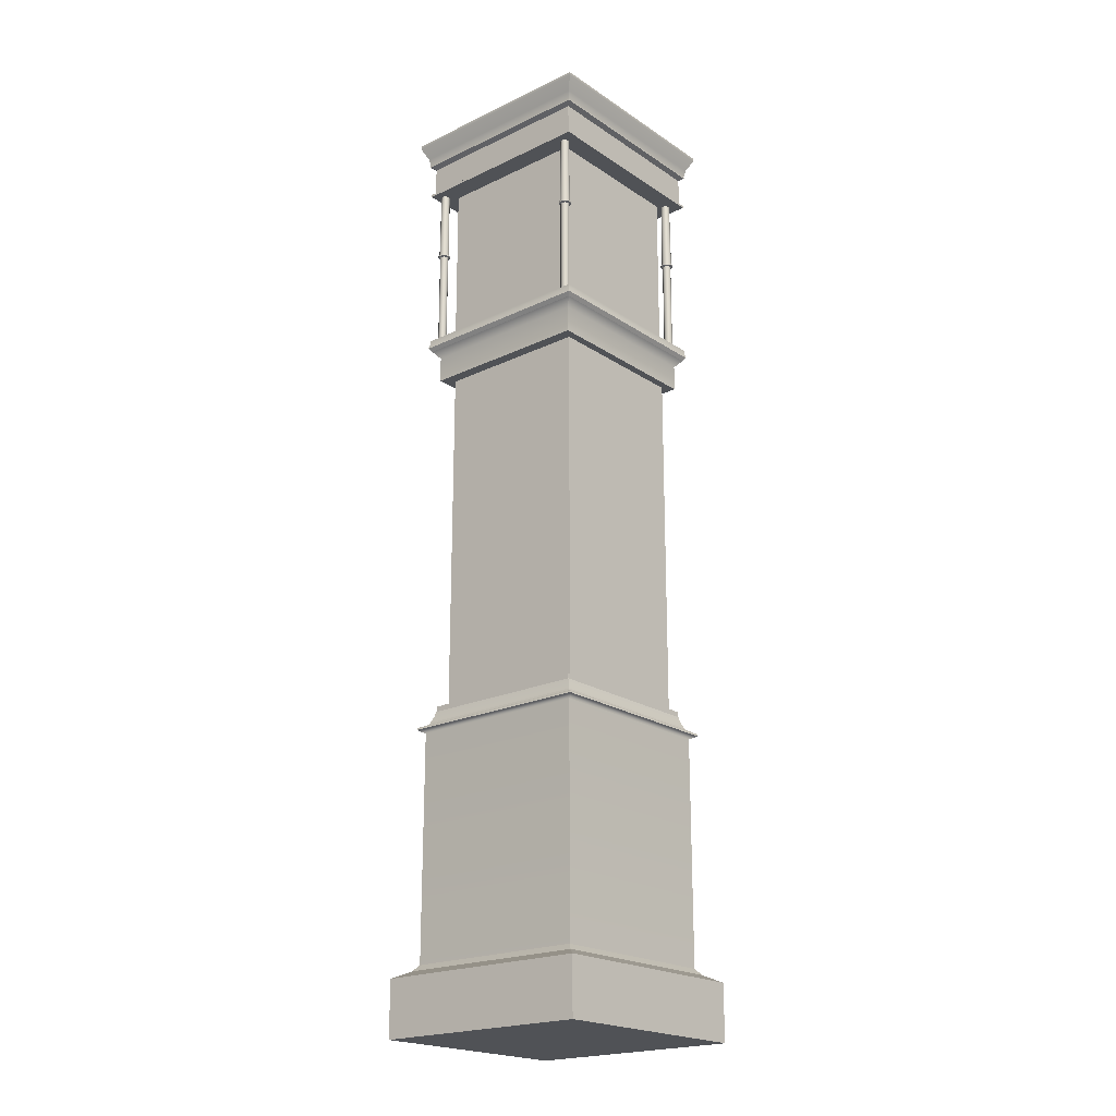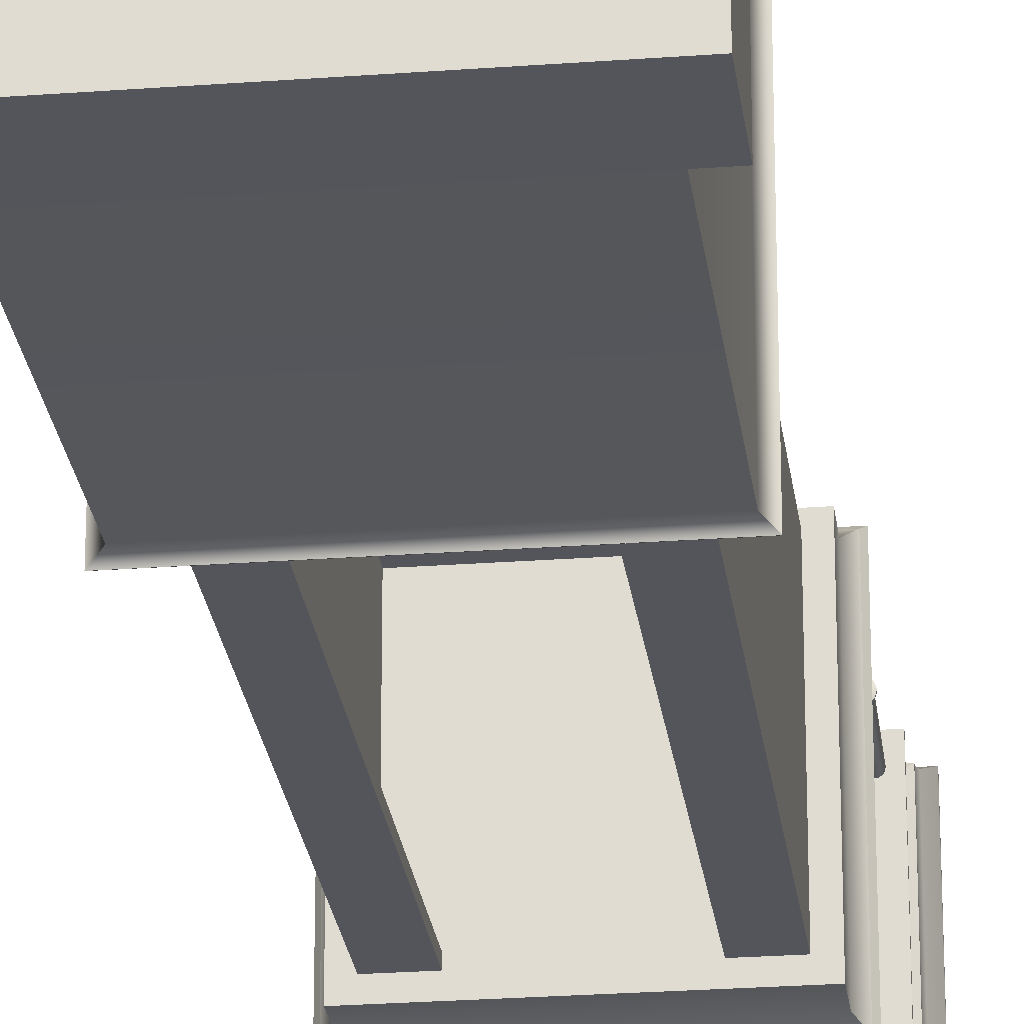
<metadata>
{"format":"obj","ext":"obj","renderer":"f3d","projection":"perspective","resolution":1024,"background":"white","views":[{"elev":-21.0,"azim":-49.6,"up":"+Y"},{"elev":-25.0,"azim":7.0,"up":"+Z"}]}
</metadata>
<code>
v -3.171 2.441 3.171
v 3.171 2.441 3.171
v -3.171 10.2 3.171
v 3.171 10.2 3.171
v -3.171 10.2 -3.171
v 3.171 10.2 -3.171
v -3.171 2.441 -3.171
v 3.171 2.441 -3.171
v -3.344 2.24 -3.344
v 3.344 2.24 -3.344
v 3.344 2.24 3.344
v -3.344 2.24 3.344
v -3.829 1.998 -3.829
v 3.829 1.998 -3.829
v 3.829 1.998 3.829
v -3.829 1.998 3.829
v -3.829 0.07134 -3.829
v 3.829 0.07134 -3.829
v 3.829 0.07134 3.829
v -3.829 0.07134 3.829
v -3.393 10.31 3.393
v 3.393 10.31 3.393
v 3.393 10.31 -3.393
v -3.393 10.31 -3.393
v -3.355 10.4 3.355
v 3.355 10.4 3.355
v 3.355 10.4 -3.355
v -3.355 10.4 -3.355
v -3.168 10.43 3.168
v 3.168 10.43 3.168
v 3.168 10.43 -3.168
v -3.168 10.43 -3.168
v -3.068 10.58 3.068
v 3.068 10.58 3.068
v 3.068 10.58 -3.068
v -3.068 10.58 -3.068
v -2.984 10.77 2.984
v 2.984 10.77 2.984
v 2.984 10.77 -2.984
v -2.984 10.77 -2.984
v -2.929 10.97 2.929
v 2.929 10.97 2.929
v 2.929 10.97 -2.929
v -2.929 10.97 -2.929
v -2.929 11.15 2.929
v 2.929 11.15 2.929
v 2.929 11.15 -2.929
v -2.929 11.15 -2.929
g clockBase
f 1 2 4 3
f 45 46 47 48
f 5 6 8 7
f 17 18 19 20
f 2 8 6 4
f 7 1 3 5
f 7 8 10 9
f 8 2 11 10
f 2 1 12 11
f 1 7 9 12
f 9 10 14 13
f 10 11 15 14
f 11 12 16 15
f 12 9 13 16
f 13 14 18 17
f 14 15 19 18
f 15 16 20 19
f 16 13 17 20
f 3 4 22 21
f 4 6 23 22
f 6 5 24 23
f 5 3 21 24
f 21 22 26 25
f 22 23 27 26
f 23 24 28 27
f 24 21 25 28
f 25 26 30 29
f 26 27 31 30
f 27 28 32 31
f 28 25 29 32
f 29 30 34 33
f 30 31 35 34
f 31 32 36 35
f 32 29 33 36
f 33 34 38 37
f 34 35 39 38
f 35 36 40 39
f 36 33 37 40
f 37 38 42 41
f 38 39 43 42
f 39 40 44 43
f 40 37 41 44
f 41 42 46 45
f 42 43 47 46
f 43 44 48 47
f 44 41 45 48
v -2.388 11.15 2.748
v 2.388 11.15 2.748
v -2.388 23.46 2.748
v 2.388 23.46 2.748
v -2.388 23.46 2.517
v 2.388 23.46 2.517
v -2.388 11.15 2.517
v 2.388 11.15 2.517
v 2.637 11.15 2.517
v 2.637 11.15 2.748
v 2.637 23.46 2.517
v 2.637 23.46 2.748
v -2.637 11.15 2.517
v -2.637 11.15 2.748
v -2.637 23.46 2.748
v -2.637 23.46 2.517
v 2.388 23.46 -2.419
v 2.388 11.15 -2.419
v 2.637 23.46 -2.419
v 2.637 11.15 -2.419
v -2.388 23.46 -2.419
v -2.388 11.15 -2.419
v -2.637 11.15 -2.419
v -2.637 23.46 -2.419
v 2.388 23.46 -2.651
v 2.388 11.15 -2.651
v 2.637 23.46 -2.651
v 2.637 11.15 -2.651
v -2.388 23.46 -2.651
v -2.388 11.15 -2.651
v -2.637 11.15 -2.651
v -2.637 23.46 -2.651
v 1.648 23.46 -2.419
v 1.648 11.15 -2.419
v 1.648 23.46 -2.651
v 1.648 11.15 -2.651
v -1.648 23.46 -2.419
v -1.648 11.15 -2.419
v -1.648 11.15 -2.651
v -1.648 23.46 -2.651
g clockBody
f 49 50 52 51
f 51 52 54 53
f 53 54 56 55
f 55 56 50 49
f 58 57 59 60
f 61 62 63 64 72 71
f 50 56 57 58
f 74 73 75 76
f 54 52 60 59
f 52 50 58 60
f 55 49 62 61
f 49 51 63 62
f 51 53 64 63
f 77 78 79 80
f 56 54 65 66
f 54 59 67 65
f 59 57 68 67
f 57 56 66 68
f 53 55 70 69
f 55 61 71 70
f 64 53 69 72
f 82 81 83 84
f 65 67 75 73
f 67 68 76 75
f 68 66 74 76
f 85 86 87 88
f 70 71 79 78
f 71 72 80 79
f 72 69 77 80
f 66 65 81 82
f 65 73 83 81
f 73 74 84 83
f 74 66 82 84
f 69 70 86 85
f 70 78 87 86
f 78 77 88 87
f 77 69 85 88
v -3.029 23.45 3.029
v 3.029 23.45 3.029
v -3.029 24.35 3.029
v 3.029 24.35 3.029
v -3.029 24.35 -3.029
v 3.029 24.35 -3.029
v -3.029 23.45 -3.029
v 3.029 23.45 -3.029
v -3.256 24.61 3.256
v 3.256 24.61 3.256
v 3.256 24.61 -3.256
v -3.256 24.61 -3.256
v -3.35 24.74 3.35
v 3.35 24.74 3.35
v 3.35 24.74 -3.35
v -3.35 24.74 -3.35
v -3.309 24.91 3.309
v 3.309 24.91 3.309
v 3.309 24.91 -3.309
v -3.309 24.91 -3.309
v -3.309 25.03 3.309
v 3.309 25.03 3.309
v 3.309 25.03 -3.309
v -3.309 25.03 -3.309
g clockNeck
f 89 90 92 91
f 109 110 111 112
f 93 94 96 95
f 95 96 90 89
f 90 96 94 92
f 95 89 91 93
f 91 92 98 97
f 92 94 99 98
f 94 93 100 99
f 93 91 97 100
f 97 98 102 101
f 98 99 103 102
f 99 100 104 103
f 100 97 101 104
f 101 102 106 105
f 102 103 107 106
f 103 104 108 107
f 104 101 105 108
f 105 106 110 109
f 106 107 111 110
f 107 108 112 111
f 108 105 109 112
v -2.319 25.01 2.319
v 2.319 25.01 2.319
v -2.319 25.26 2.319
v 2.319 25.26 2.319
v -2.319 25.26 -2.319
v 2.319 25.26 -2.319
v -2.319 25.01 -2.319
v 2.319 25.01 -2.319
v -2.663 25.01 2.663
v 2.663 25.01 2.663
v 2.663 25.26 2.663
v -2.663 25.26 2.663
v -2.663 25.26 -2.663
v 2.663 25.26 -2.663
v 2.663 25.01 -2.663
v -2.663 25.01 -2.663
v -2.319 25.6 -2.319
v 2.319 25.6 -2.319
v -2.319 30.65 2.319
v 2.319 30.65 2.319
v -2.663 31.17 2.663
v 2.663 31.17 2.663
v 2.319 30.65 -2.319
v 2.663 31.17 -2.663
v -2.319 30.65 -2.319
v -2.663 31.17 -2.663
g clockHeadCase
f 121 122 123 124
f 115 116 118 117
f 125 126 127 128
f 119 120 114 113
f 122 127 126 123
f 128 121 124 125
f 113 114 122 121
f 135 137 138 136
f 129 130 126 125
f 120 119 128 127
f 114 120 127 122
f 135 132 134 136
f 119 113 121 128
f 131 137 138 133
f 117 118 130 129
f 118 126 130
f 125 117 129
f 116 115 131 132
f 124 123 134 133
f 118 116 132 135
f 123 126 136 134
f 126 118 135 136
f 115 117 137 131
f 117 125 138 137
f 125 124 133 138
f 132 131 137 135
f 131 133 138 137
f 133 134 136 138
f 134 132 135 136
v -3.267 31.12 3.267
v 3.267 31.12 3.267
v -3.267 32.3 3.267
v 3.267 32.3 3.267
v -3.267 32.3 -3.267
v 3.267 32.3 -3.267
v -3.267 31.12 -3.267
v 3.267 31.12 -3.267
v -3.267 31.21 -3.267
v -3.267 31.21 3.267
v 3.267 31.21 3.267
v 3.267 31.21 -3.267
v -3.373 31.12 -3.373
v -3.373 31.12 3.373
v -3.373 31.21 3.373
v -3.373 31.21 -3.373
v 3.373 31.12 3.373
v 3.373 31.21 3.373
v 3.373 31.12 -3.373
v 3.373 31.21 -3.373
v -3.423 32.42 3.423
v 3.423 32.42 3.423
v 3.423 32.42 -3.423
v -3.423 32.42 -3.423
v -3.423 32.51 3.423
v 3.423 32.51 3.423
v 3.423 32.51 -3.423
v -3.423 32.51 -3.423
v -3.473 32.75 3.473
v 3.473 32.75 3.473
v 3.473 32.75 -3.473
v -3.473 32.75 -3.473
v -3.694 33.21 3.694
v 3.694 33.21 3.694
v 3.694 33.21 -3.694
v -3.694 33.21 -3.694
v -3.694 33.32 3.694
v 3.694 33.32 3.694
v 3.694 33.32 -3.694
v -3.694 33.32 -3.694
g clockHat
f 148 149 142 141
f 175 176 177 178
f 143 144 150 147
f 145 146 140 139
f 149 150 144 142
f 147 148 141 143
f 151 152 153 154
f 152 155 156 153
f 155 157 158 156
f 154 158 157 151
f 145 139 152 151
f 148 147 154 153
f 139 140 155 152
f 149 148 153 156
f 140 146 157 155
f 150 149 156 158
f 147 150 158 154
f 146 145 151 157
f 141 142 160 159
f 142 144 161 160
f 144 143 162 161
f 143 141 159 162
f 159 160 164 163
f 160 161 165 164
f 161 162 166 165
f 162 159 163 166
f 163 164 168 167
f 164 165 169 168
f 165 166 170 169
f 166 163 167 170
f 167 168 172 171
f 168 169 173 172
f 169 170 174 173
f 170 167 171 174
f 171 172 176 175
f 172 173 177 176
f 173 174 178 177
f 174 171 175 178
v 3.093 25.01 -3.128
v 3.029 25.01 -3.184
v 2.945 25.01 -3.196
v 2.867 25.01 -3.161
v 2.821 25.01 -3.089
v 2.821 25.01 -3.004
v 2.867 25.01 -2.933
v 2.945 25.01 -2.897
v 3.029 25.01 -2.909
v 3.093 25.01 -2.965
v 3.117 25.01 -3.047
v 3.093 28.54 -3.128
v 3.029 28.54 -3.184
v 2.945 28.54 -3.196
v 2.867 28.54 -3.161
v 2.821 28.54 -3.089
v 2.821 28.54 -3.004
v 2.867 28.54 -2.933
v 2.945 28.54 -2.897
v 3.029 28.54 -2.909
v 3.093 28.54 -2.965
v 3.117 28.54 -3.047
v 2.966 25.01 -3.047
v 3.149 28.57 -3.164
v 3.056 28.57 -3.244
v 2.935 28.57 -3.262
v 2.824 28.57 -3.211
v 2.758 28.57 -3.108
v 2.758 28.57 -2.986
v 2.824 28.57 -2.883
v 2.935 28.57 -2.832
v 3.056 28.57 -2.849
v 3.149 28.57 -2.929
v 3.183 28.57 -3.047
v 3.149 28.62 -3.164
v 3.056 28.62 -3.244
v 2.935 28.62 -3.262
v 2.824 28.62 -3.211
v 2.758 28.62 -3.108
v 2.758 28.62 -2.986
v 2.824 28.62 -2.883
v 2.935 28.62 -2.832
v 3.056 28.62 -2.849
v 3.149 28.62 -2.929
v 3.183 28.62 -3.047
v 3.117 28.62 -3.144
v 3.04 28.62 -3.21
v 2.941 28.62 -3.224
v 2.849 28.62 -3.182
v 2.794 28.62 -3.097
v 2.794 28.62 -2.996
v 2.849 28.62 -2.911
v 2.941 28.62 -2.87
v 3.04 28.62 -2.884
v 3.117 28.62 -2.95
v 3.145 28.62 -3.047
v 3.092 31.69 -3.127
v 3.028 31.69 -3.182
v 2.967 31.69 -3.047
v 2.946 31.69 -3.194
v 2.869 31.69 -3.159
v 2.824 31.69 -3.089
v 2.824 31.69 -3.005
v 2.869 31.69 -2.934
v 2.946 31.69 -2.9
v 3.028 31.69 -2.912
v 3.092 31.69 -2.966
v 3.115 31.69 -3.047
g clockPillar4
f 179 180 191 190
f 180 181 192 191
f 181 182 193 192
f 182 183 194 193
f 183 184 195 194
f 184 185 196 195
f 185 186 197 196
f 186 187 198 197
f 187 188 199 198
f 188 189 200 199
f 189 179 190 200
f 180 179 201
f 181 180 201
f 182 181 201
f 183 182 201
f 184 183 201
f 185 184 201
f 186 185 201
f 187 186 201
f 188 187 201
f 189 188 201
f 179 189 201
f 235 236 237
f 236 238 237
f 238 239 237
f 239 240 237
f 240 241 237
f 241 242 237
f 242 243 237
f 243 244 237
f 244 245 237
f 245 246 237
f 246 235 237
f 190 191 203 202
f 191 192 204 203
f 192 193 205 204
f 193 194 206 205
f 194 195 207 206
f 195 196 208 207
f 196 197 209 208
f 197 198 210 209
f 198 199 211 210
f 199 200 212 211
f 200 190 202 212
f 202 203 214 213
f 203 204 215 214
f 204 205 216 215
f 205 206 217 216
f 206 207 218 217
f 207 208 219 218
f 208 209 220 219
f 209 210 221 220
f 210 211 222 221
f 211 212 223 222
f 212 202 213 223
f 213 214 225 224
f 214 215 226 225
f 215 216 227 226
f 216 217 228 227
f 217 218 229 228
f 218 219 230 229
f 219 220 231 230
f 220 221 232 231
f 221 222 233 232
f 222 223 234 233
f 223 213 224 234
f 224 225 236 235
f 225 226 238 236
f 226 227 239 238
f 227 228 240 239
f 228 229 241 240
f 229 230 242 241
f 230 231 243 242
f 231 232 244 243
f 232 233 245 244
f 233 234 246 245
f 234 224 235 246
v -2.832 25.01 -3.128
v -2.896 25.01 -3.184
v -2.981 25.01 -3.196
v -3.058 25.01 -3.161
v -3.104 25.01 -3.089
v -3.104 25.01 -3.004
v -3.058 25.01 -2.933
v -2.981 25.01 -2.897
v -2.896 25.01 -2.909
v -2.832 25.01 -2.965
v -2.808 25.01 -3.047
v -2.832 28.54 -3.128
v -2.896 28.54 -3.184
v -2.981 28.54 -3.196
v -3.058 28.54 -3.161
v -3.104 28.54 -3.089
v -3.104 28.54 -3.004
v -3.058 28.54 -2.933
v -2.981 28.54 -2.897
v -2.896 28.54 -2.909
v -2.832 28.54 -2.965
v -2.808 28.54 -3.047
v -2.959 25.01 -3.047
v -2.776 28.57 -3.164
v -2.869 28.57 -3.244
v -2.99 28.57 -3.262
v -3.101 28.57 -3.211
v -3.167 28.57 -3.108
v -3.167 28.57 -2.986
v -3.101 28.57 -2.883
v -2.99 28.57 -2.832
v -2.869 28.57 -2.849
v -2.776 28.57 -2.929
v -2.742 28.57 -3.047
v -2.776 28.62 -3.164
v -2.869 28.62 -3.244
v -2.99 28.62 -3.262
v -3.101 28.62 -3.211
v -3.167 28.62 -3.108
v -3.167 28.62 -2.986
v -3.101 28.62 -2.883
v -2.99 28.62 -2.832
v -2.869 28.62 -2.849
v -2.776 28.62 -2.929
v -2.742 28.62 -3.047
v -2.808 28.62 -3.144
v -2.885 28.62 -3.21
v -2.985 28.62 -3.224
v -3.076 28.62 -3.182
v -3.131 28.62 -3.097
v -3.131 28.62 -2.996
v -3.076 28.62 -2.911
v -2.985 28.62 -2.87
v -2.885 28.62 -2.884
v -2.808 28.62 -2.95
v -2.78 28.62 -3.047
v -2.833 31.69 -3.127
v -2.897 31.69 -3.182
v -2.958 31.69 -3.047
v -2.98 31.69 -3.194
v -3.056 31.69 -3.159
v -3.101 31.69 -3.089
v -3.101 31.69 -3.005
v -3.056 31.69 -2.934
v -2.98 31.69 -2.9
v -2.897 31.69 -2.912
v -2.833 31.69 -2.966
v -2.81 31.69 -3.047
g clockPillar1
f 247 248 259 258
f 248 249 260 259
f 249 250 261 260
f 250 251 262 261
f 251 252 263 262
f 252 253 264 263
f 253 254 265 264
f 254 255 266 265
f 255 256 267 266
f 256 257 268 267
f 257 247 258 268
f 248 247 269
f 249 248 269
f 250 249 269
f 251 250 269
f 252 251 269
f 253 252 269
f 254 253 269
f 255 254 269
f 256 255 269
f 257 256 269
f 247 257 269
f 303 304 305
f 304 306 305
f 306 307 305
f 307 308 305
f 308 309 305
f 309 310 305
f 310 311 305
f 311 312 305
f 312 313 305
f 313 314 305
f 314 303 305
f 258 259 271 270
f 259 260 272 271
f 260 261 273 272
f 261 262 274 273
f 262 263 275 274
f 263 264 276 275
f 264 265 277 276
f 265 266 278 277
f 266 267 279 278
f 267 268 280 279
f 268 258 270 280
f 270 271 282 281
f 271 272 283 282
f 272 273 284 283
f 273 274 285 284
f 274 275 286 285
f 275 276 287 286
f 276 277 288 287
f 277 278 289 288
f 278 279 290 289
f 279 280 291 290
f 280 270 281 291
f 281 282 293 292
f 282 283 294 293
f 283 284 295 294
f 284 285 296 295
f 285 286 297 296
f 286 287 298 297
f 287 288 299 298
f 288 289 300 299
f 289 290 301 300
f 290 291 302 301
f 291 281 292 302
f 292 293 304 303
f 293 294 306 304
f 294 295 307 306
f 295 296 308 307
f 296 297 309 308
f 297 298 310 309
f 298 299 311 310
f 299 300 312 311
f 300 301 313 312
f 301 302 314 313
f 302 292 303 314
v 3.093 25.01 2.759
v 3.029 25.01 2.703
v 2.945 25.01 2.691
v 2.867 25.01 2.727
v 2.821 25.01 2.798
v 2.821 25.01 2.883
v 2.867 25.01 2.955
v 2.945 25.01 2.99
v 3.029 25.01 2.978
v 3.093 25.01 2.922
v 3.117 25.01 2.841
v 3.093 28.54 2.759
v 3.029 28.54 2.703
v 2.945 28.54 2.691
v 2.867 28.54 2.727
v 2.821 28.54 2.798
v 2.821 28.54 2.883
v 2.867 28.54 2.955
v 2.945 28.54 2.99
v 3.029 28.54 2.978
v 3.093 28.54 2.922
v 3.117 28.54 2.841
v 2.966 25.01 2.841
v 3.149 28.57 2.723
v 3.056 28.57 2.643
v 2.935 28.57 2.626
v 2.824 28.57 2.676
v 2.758 28.57 2.779
v 2.758 28.57 2.902
v 2.824 28.57 3.005
v 2.935 28.57 3.055
v 3.056 28.57 3.038
v 3.149 28.57 2.958
v 3.183 28.57 2.841
v 3.149 28.62 2.723
v 3.056 28.62 2.643
v 2.935 28.62 2.626
v 2.824 28.62 2.676
v 2.758 28.62 2.779
v 2.758 28.62 2.902
v 2.824 28.62 3.005
v 2.935 28.62 3.055
v 3.056 28.62 3.038
v 3.149 28.62 2.958
v 3.183 28.62 2.841
v 3.117 28.62 2.744
v 3.04 28.62 2.678
v 2.941 28.62 2.663
v 2.849 28.62 2.705
v 2.794 28.62 2.79
v 2.794 28.62 2.891
v 2.849 28.62 2.976
v 2.941 28.62 3.018
v 3.04 28.62 3.003
v 3.117 28.62 2.937
v 3.145 28.62 2.841
v 3.092 31.69 2.76
v 3.028 31.69 2.705
v 2.967 31.69 2.841
v 2.946 31.69 2.693
v 2.869 31.69 2.728
v 2.824 31.69 2.799
v 2.824 31.69 2.882
v 2.869 31.69 2.953
v 2.946 31.69 2.988
v 3.028 31.69 2.976
v 3.092 31.69 2.921
v 3.115 31.69 2.841
g clockPillar2
f 315 316 327 326
f 316 317 328 327
f 317 318 329 328
f 318 319 330 329
f 319 320 331 330
f 320 321 332 331
f 321 322 333 332
f 322 323 334 333
f 323 324 335 334
f 324 325 336 335
f 325 315 326 336
f 316 315 337
f 317 316 337
f 318 317 337
f 319 318 337
f 320 319 337
f 321 320 337
f 322 321 337
f 323 322 337
f 324 323 337
f 325 324 337
f 315 325 337
f 371 372 373
f 372 374 373
f 374 375 373
f 375 376 373
f 376 377 373
f 377 378 373
f 378 379 373
f 379 380 373
f 380 381 373
f 381 382 373
f 382 371 373
f 326 327 339 338
f 327 328 340 339
f 328 329 341 340
f 329 330 342 341
f 330 331 343 342
f 331 332 344 343
f 332 333 345 344
f 333 334 346 345
f 334 335 347 346
f 335 336 348 347
f 336 326 338 348
f 338 339 350 349
f 339 340 351 350
f 340 341 352 351
f 341 342 353 352
f 342 343 354 353
f 343 344 355 354
f 344 345 356 355
f 345 346 357 356
f 346 347 358 357
f 347 348 359 358
f 348 338 349 359
f 349 350 361 360
f 350 351 362 361
f 351 352 363 362
f 352 353 364 363
f 353 354 365 364
f 354 355 366 365
f 355 356 367 366
f 356 357 368 367
f 357 358 369 368
f 358 359 370 369
f 359 349 360 370
f 360 361 372 371
f 361 362 374 372
f 362 363 375 374
f 363 364 376 375
f 364 365 377 376
f 365 366 378 377
f 366 367 379 378
f 367 368 380 379
f 368 369 381 380
f 369 370 382 381
f 370 360 371 382
v -2.832 25.01 2.759
v -2.896 25.01 2.703
v -2.981 25.01 2.691
v -3.058 25.01 2.727
v -3.104 25.01 2.798
v -3.104 25.01 2.883
v -3.058 25.01 2.955
v -2.981 25.01 2.99
v -2.896 25.01 2.978
v -2.832 25.01 2.922
v -2.808 25.01 2.841
v -2.832 28.54 2.759
v -2.896 28.54 2.703
v -2.981 28.54 2.691
v -3.058 28.54 2.727
v -3.104 28.54 2.798
v -3.104 28.54 2.883
v -3.058 28.54 2.955
v -2.981 28.54 2.99
v -2.896 28.54 2.978
v -2.832 28.54 2.922
v -2.808 28.54 2.841
v -2.959 25.01 2.841
v -2.776 28.57 2.723
v -2.869 28.57 2.643
v -2.99 28.57 2.626
v -3.101 28.57 2.676
v -3.167 28.57 2.779
v -3.167 28.57 2.902
v -3.101 28.57 3.005
v -2.99 28.57 3.055
v -2.869 28.57 3.038
v -2.776 28.57 2.958
v -2.742 28.57 2.841
v -2.776 28.62 2.723
v -2.869 28.62 2.643
v -2.99 28.62 2.626
v -3.101 28.62 2.676
v -3.167 28.62 2.779
v -3.167 28.62 2.902
v -3.101 28.62 3.005
v -2.99 28.62 3.055
v -2.869 28.62 3.038
v -2.776 28.62 2.958
v -2.742 28.62 2.841
v -2.808 28.62 2.744
v -2.885 28.62 2.678
v -2.985 28.62 2.663
v -3.076 28.62 2.705
v -3.131 28.62 2.79
v -3.131 28.62 2.891
v -3.076 28.62 2.976
v -2.985 28.62 3.018
v -2.885 28.62 3.003
v -2.808 28.62 2.937
v -2.78 28.62 2.841
v -2.833 31.69 2.76
v -2.897 31.69 2.705
v -2.958 31.69 2.841
v -2.98 31.69 2.693
v -3.056 31.69 2.728
v -3.101 31.69 2.799
v -3.101 31.69 2.882
v -3.056 31.69 2.953
v -2.98 31.69 2.988
v -2.897 31.69 2.976
v -2.833 31.69 2.921
v -2.81 31.69 2.841
g clockPillar3
f 383 384 395 394
f 384 385 396 395
f 385 386 397 396
f 386 387 398 397
f 387 388 399 398
f 388 389 400 399
f 389 390 401 400
f 390 391 402 401
f 391 392 403 402
f 392 393 404 403
f 393 383 394 404
f 384 383 405
f 385 384 405
f 386 385 405
f 387 386 405
f 388 387 405
f 389 388 405
f 390 389 405
f 391 390 405
f 392 391 405
f 393 392 405
f 383 393 405
f 439 440 441
f 440 442 441
f 442 443 441
f 443 444 441
f 444 445 441
f 445 446 441
f 446 447 441
f 447 448 441
f 448 449 441
f 449 450 441
f 450 439 441
f 394 395 407 406
f 395 396 408 407
f 396 397 409 408
f 397 398 410 409
f 398 399 411 410
f 399 400 412 411
f 400 401 413 412
f 401 402 414 413
f 402 403 415 414
f 403 404 416 415
f 404 394 406 416
f 406 407 418 417
f 407 408 419 418
f 408 409 420 419
f 409 410 421 420
f 410 411 422 421
f 411 412 423 422
f 412 413 424 423
f 413 414 425 424
f 414 415 426 425
f 415 416 427 426
f 416 406 417 427
f 417 418 429 428
f 418 419 430 429
f 419 420 431 430
f 420 421 432 431
f 421 422 433 432
f 422 423 434 433
f 423 424 435 434
f 424 425 436 435
f 425 426 437 436
f 426 427 438 437
f 427 417 428 438
f 428 429 440 439
f 429 430 442 440
f 430 431 443 442
f 431 432 444 443
f 432 433 445 444
f 433 434 446 445
f 434 435 447 446
f 435 436 448 447
f 436 437 449 448
f 437 438 450 449
f 438 428 439 450
v -2.404 25.13 0.7635
v 2.404 25.13 0.7635
v -2.404 31.06 0.7635
v 2.404 31.06 0.7635
v -2.404 31.06 -2.253
v 2.404 31.06 -2.253
v -2.404 25.13 -2.253
v 2.404 25.13 -2.253
g pCube1
f 451 452 454 453
f 453 454 456 455
f 455 456 458 457
f 457 458 452 451
f 452 458 456 454
f 457 451 453 455
v -0.04203 27.93 -1.533
v 0.2158 27.93 -1.533
v -0.04203 30.05 -1.533
v 0.2158 30.05 -1.533
v -0.04203 30.05 -2.533
v 0.2158 30.05 -2.533
v -0.04203 27.93 -2.533
v 0.2158 27.93 -2.533
g pCube2
f 459 460 462 461
f 461 462 464 463
f 463 464 466 465
f 465 466 460 459
f 460 466 464 462
f 465 459 461 463
v 0.1373 27.87 -1.533
v 0.2656 28.09 -1.533
v -1.701 28.93 -1.533
v -1.573 29.15 -1.533
v -1.701 28.93 -2.533
v -1.573 29.15 -2.533
v 0.1373 27.87 -2.533
v 0.2656 28.09 -2.533
g pCube3
f 467 468 470 469
f 469 470 472 471
f 471 472 474 473
f 473 474 468 467
f 468 474 472 470
f 473 467 469 471

</code>
